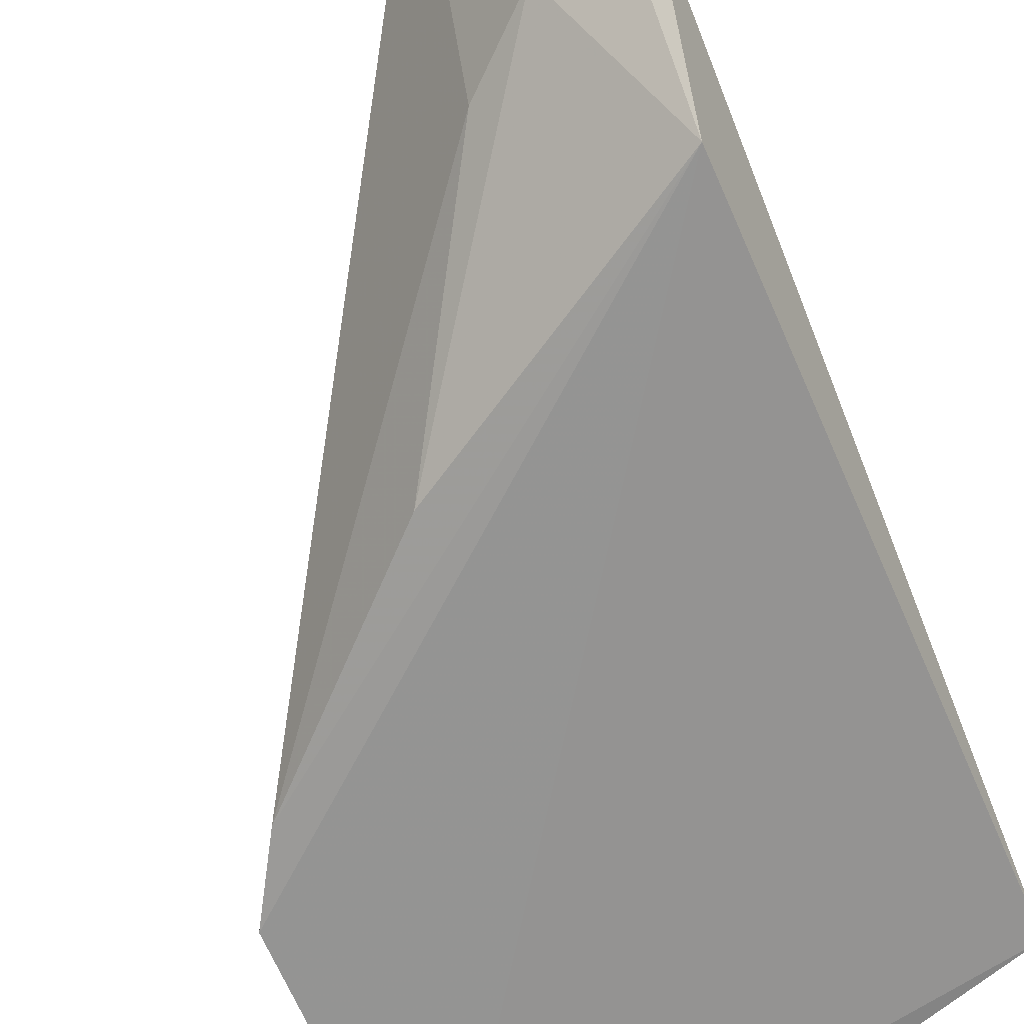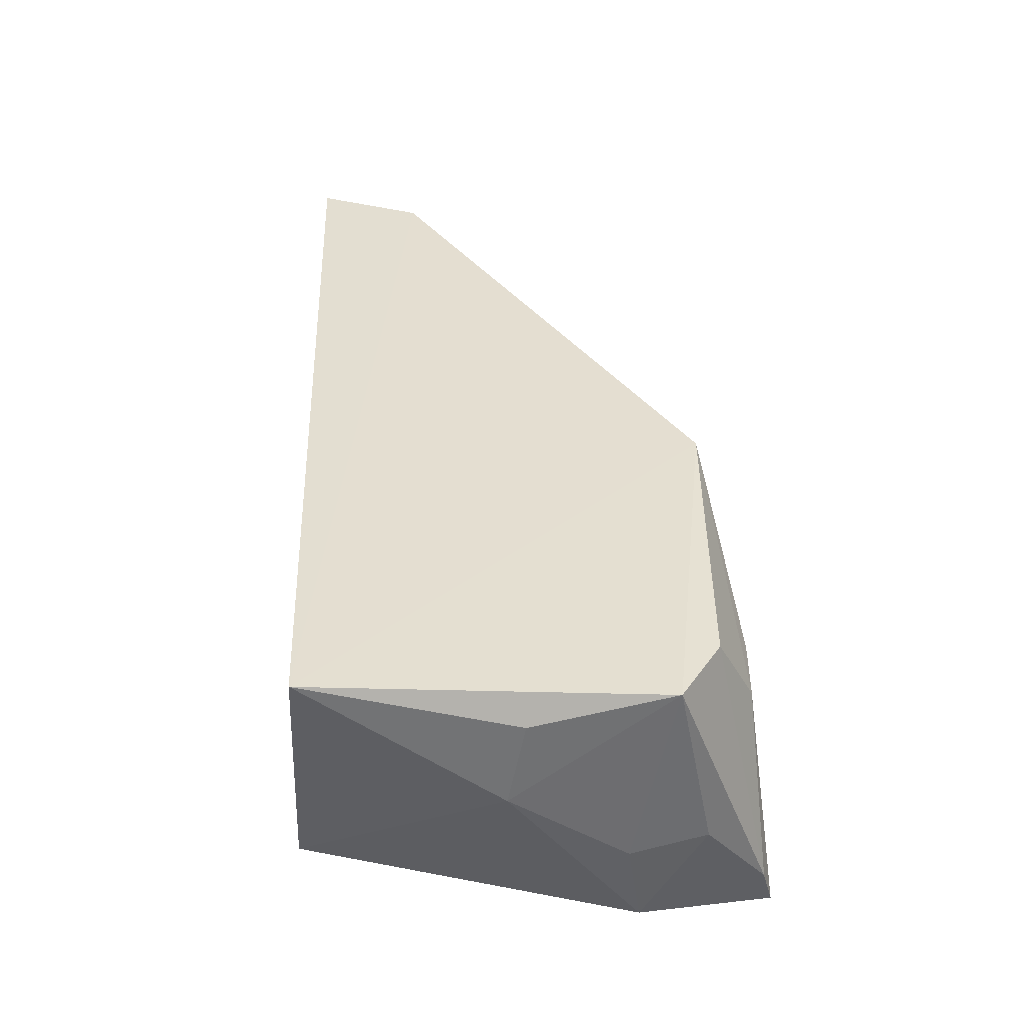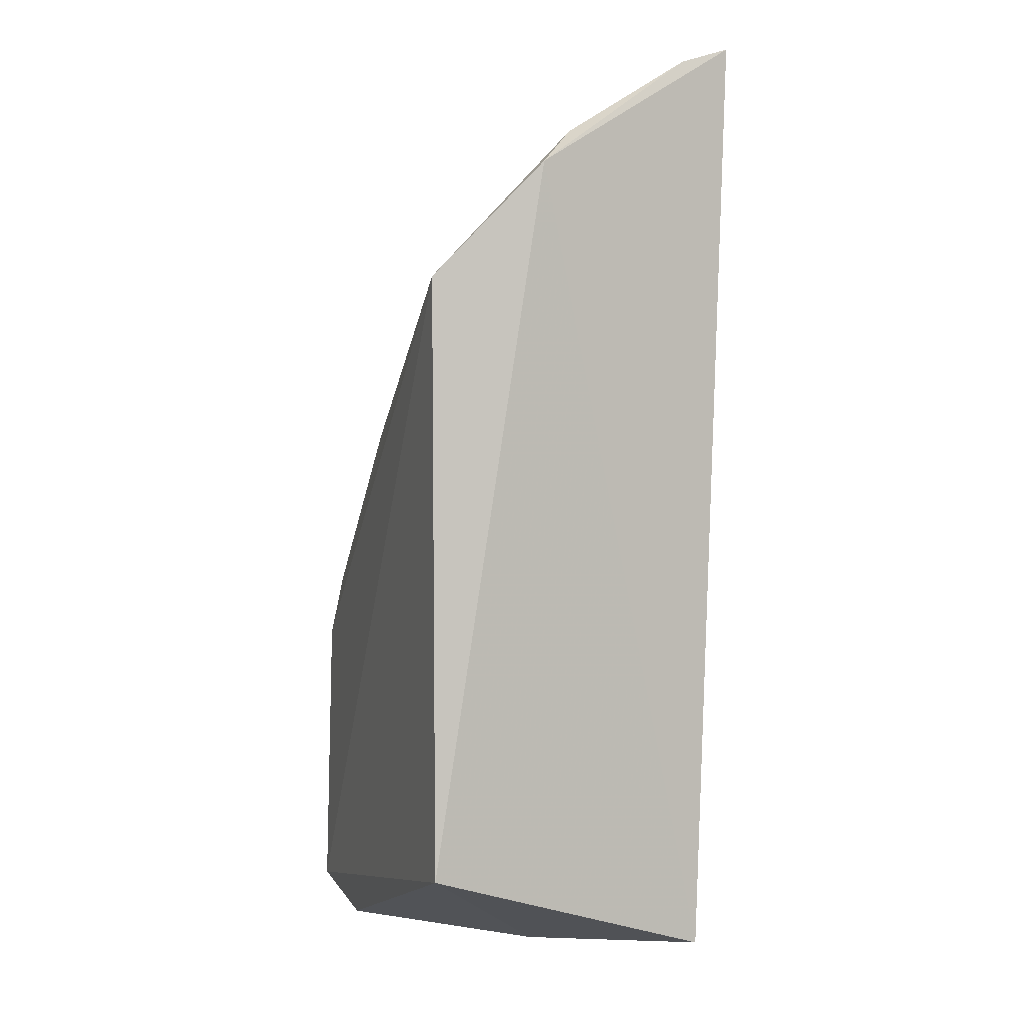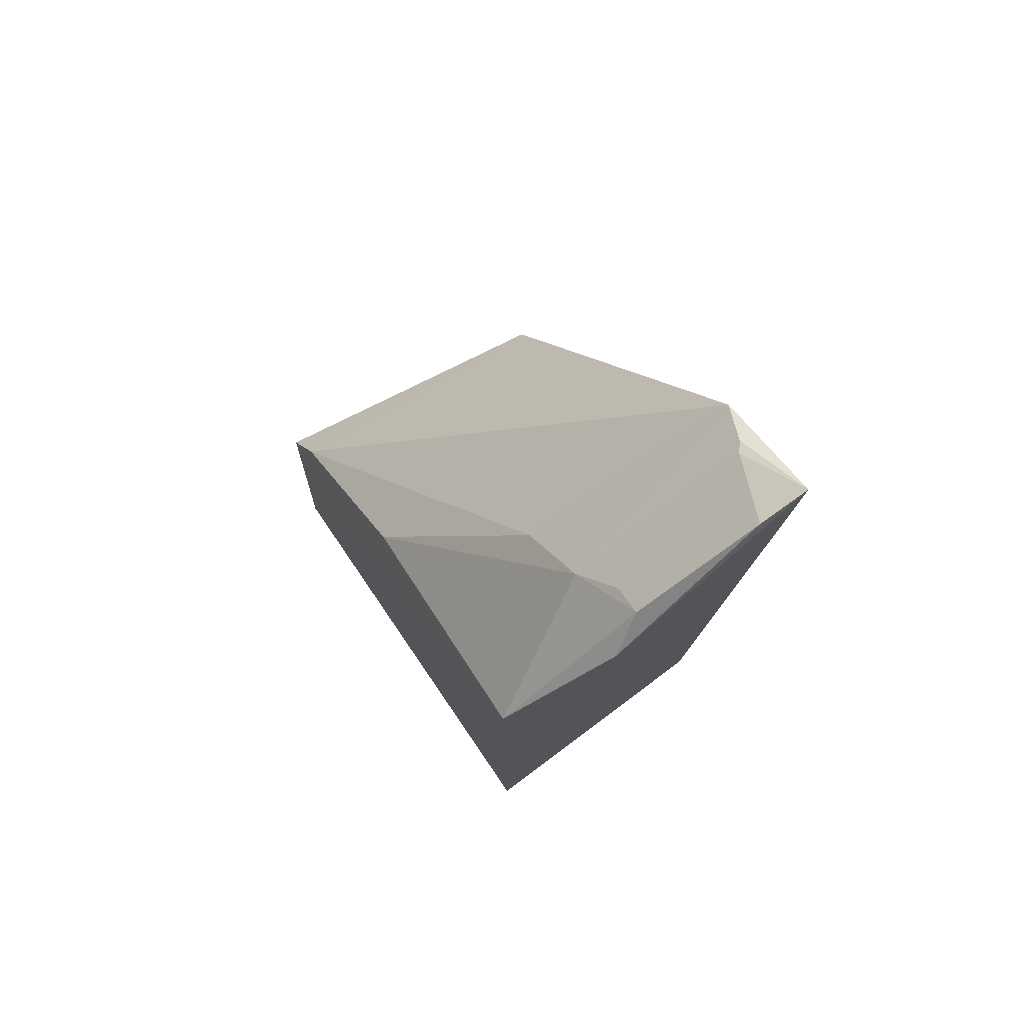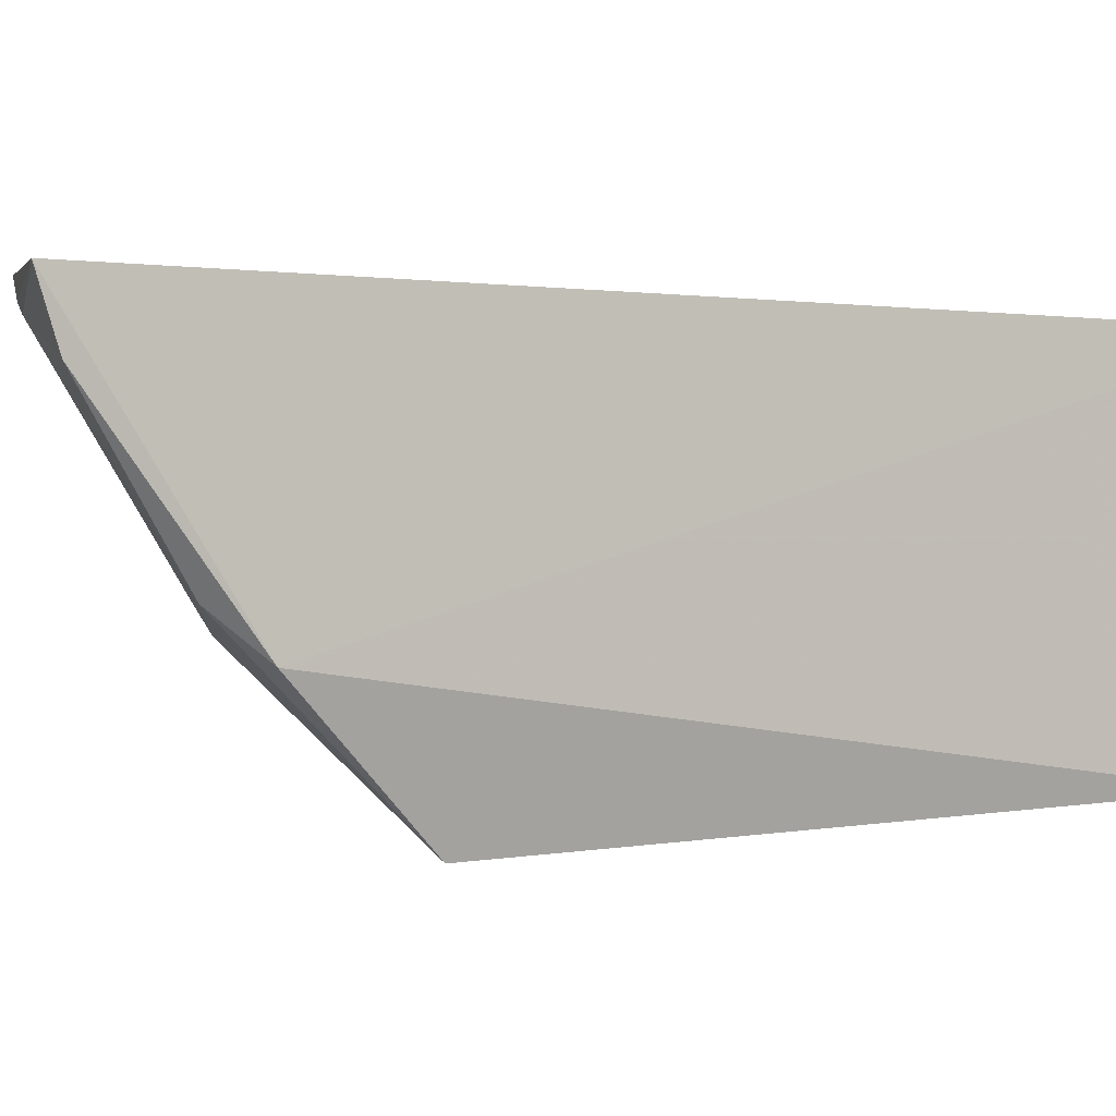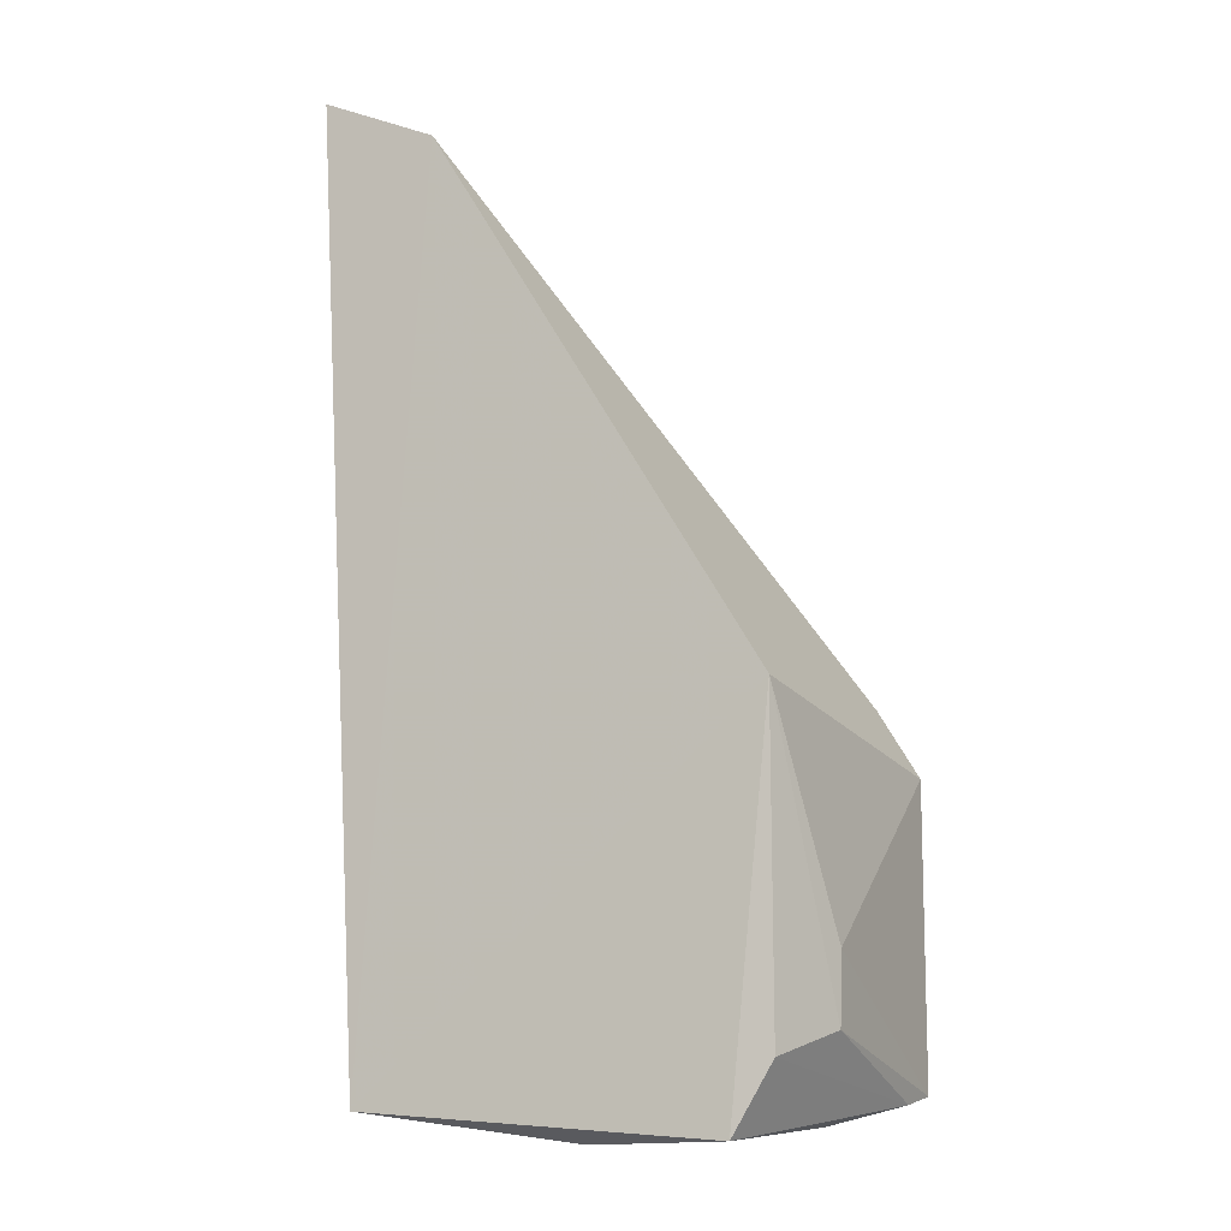
<metadata>
{"format":"obj","ext":"obj","renderer":"f3d","projection":"perspective","resolution":1024,"background":"white","views":[{"elev":-66.1,"azim":23.4,"up":"+Y"},{"elev":-54.2,"azim":-176.7,"up":"+Z"},{"elev":0.8,"azim":73.3,"up":"+Z"},{"elev":75.1,"azim":58.2,"up":"+Z"},{"elev":2.1,"azim":54.1,"up":"+Y"},{"elev":-9.7,"azim":-156.7,"up":"+Z"}]}
</metadata>
<code>
v 0.002306 0.004929 0.113
v 0.004512 -0.01872 0.09816
v -0.001821 0.002765 0.004564
v -0.04262 0.001227 0.002356
v -0.05282 -0.03217 0.03978
v -0.04746 0.00207 0.04724
v -0.01341 -0.01837 0.0899
v 0.002145 -0.03116 0.01466
v -0.01068 0.004516 0.1075
v -0.05093 -0.008171 0.01284
v 0.002077 -0.03147 0.08469
v -0.03755 -0.03185 0.003121
v -0.04813 -0.03156 0.04757
v -0.001194 -0.01494 0.1007
v -0.0472 0.000835 0.01031
v -0.05109 -0.008331 0.02086
v -0.02379 -0.01176 0.001284
v -0.05271 -0.03295 0.005607
v -0.02772 -0.03077 0.06684
v -0.005658 -0.01737 0.09665
v 0.002454 -0.000776 0.1111
v 0.002222 -0.01494 0.1021
v -0.0518 -0.0284 0.004855
v -0.04542 -0.01958 0.002838
v -0.02635 -0.001663 0.001518
v -0.005232 0.00196 0.1097
v -0.03663 -0.02142 0.002207
v -0.006366 0.002803 0.1094
f 1 2 3
f 6 3 4
f 8 3 2
f 9 1 3
f 9 3 6
f 11 8 2
f 13 9 6
f 13 6 5
f 13 7 9
f 13 5 11
f 15 10 6
f 15 6 4
f 16 5 6
f 16 6 10
f 17 3 8
f 17 8 12
f 18 16 10
f 18 5 16
f 18 11 5
f 18 12 8
f 18 8 11
f 19 13 11
f 19 7 13
f 20 9 7
f 20 19 11
f 20 7 19
f 21 2 1
f 22 11 2
f 22 2 21
f 22 20 11
f 22 14 20
f 23 15 4
f 23 10 15
f 23 18 10
f 23 12 18
f 24 23 4
f 24 12 23
f 25 17 4
f 25 4 3
f 25 3 17
f 26 20 14
f 26 22 21
f 26 14 22
f 26 21 1
f 27 17 12
f 27 12 24
f 27 24 4
f 27 4 17
f 28 26 1
f 28 1 9
f 28 9 20
f 28 20 26

</code>
